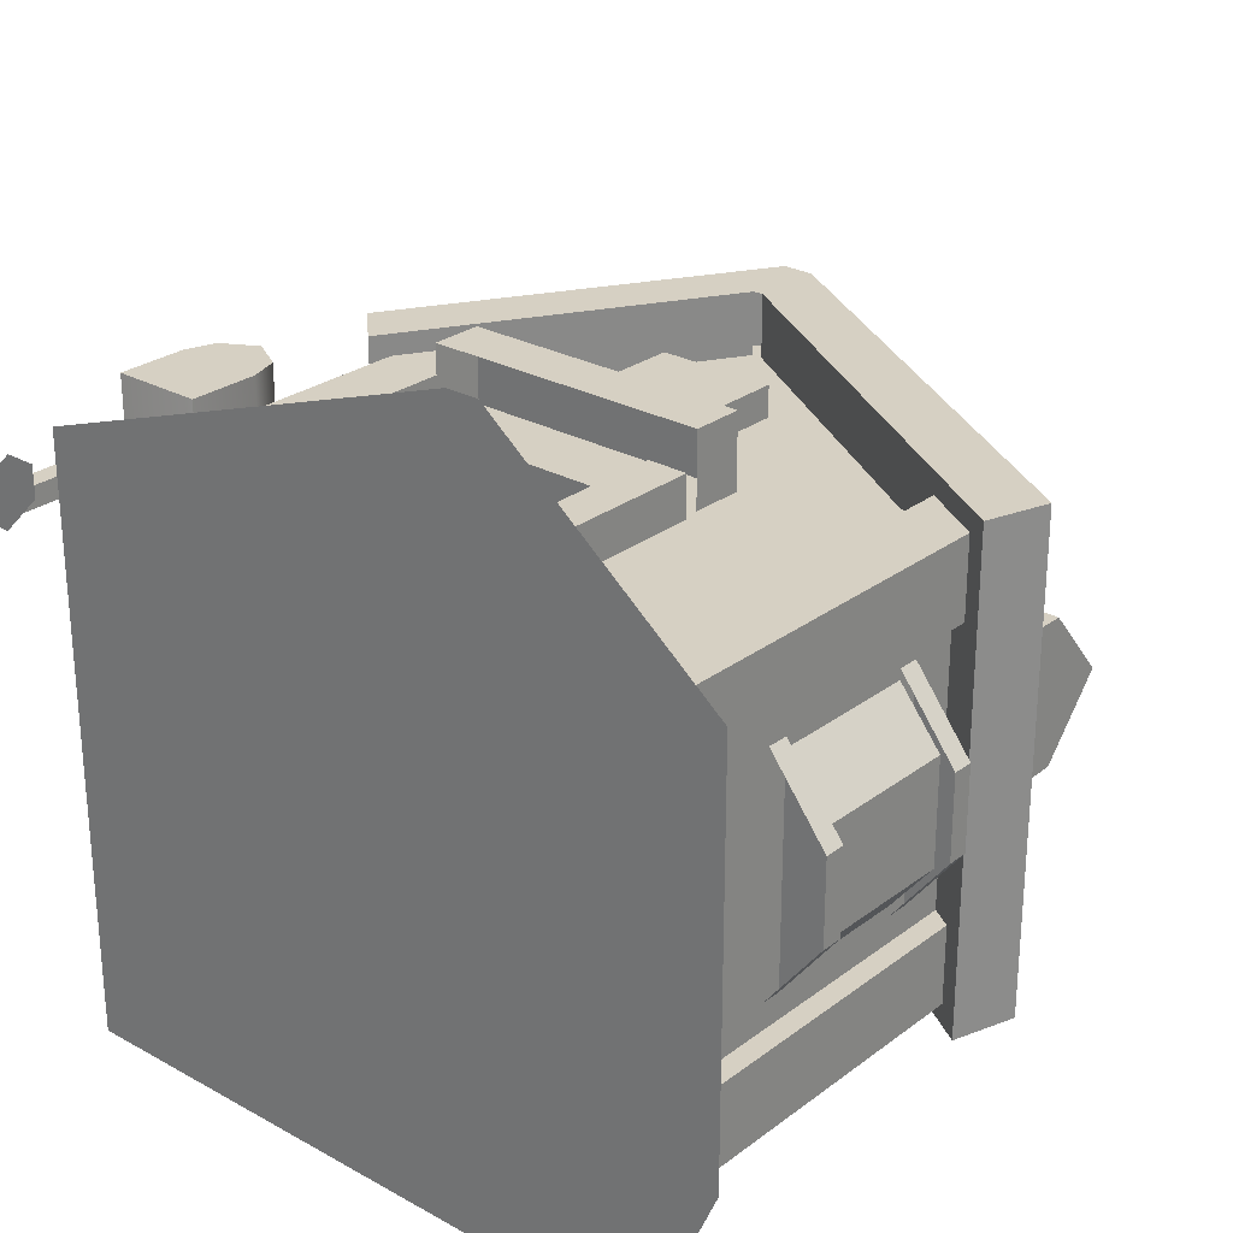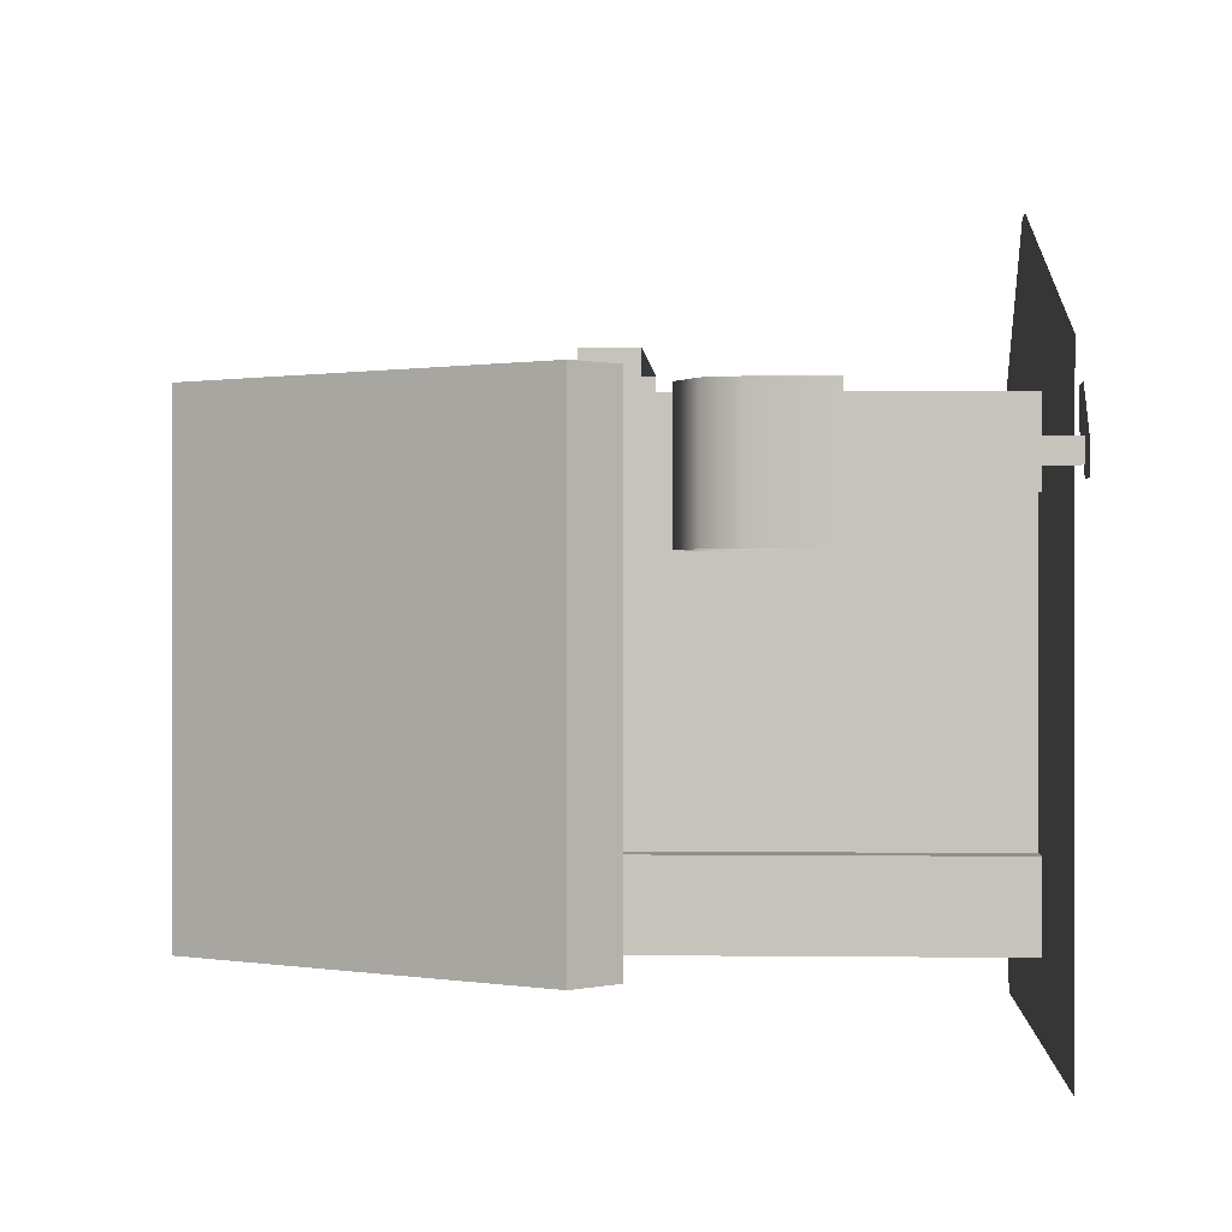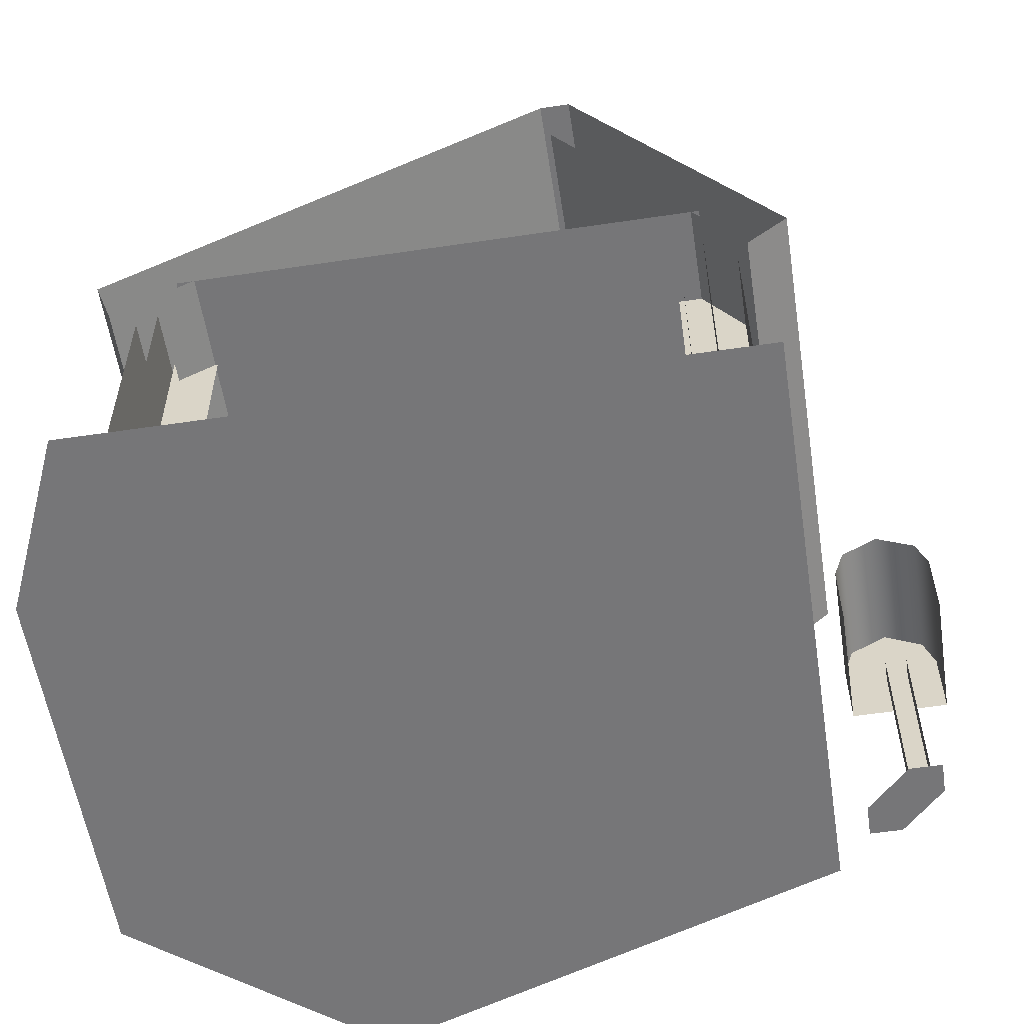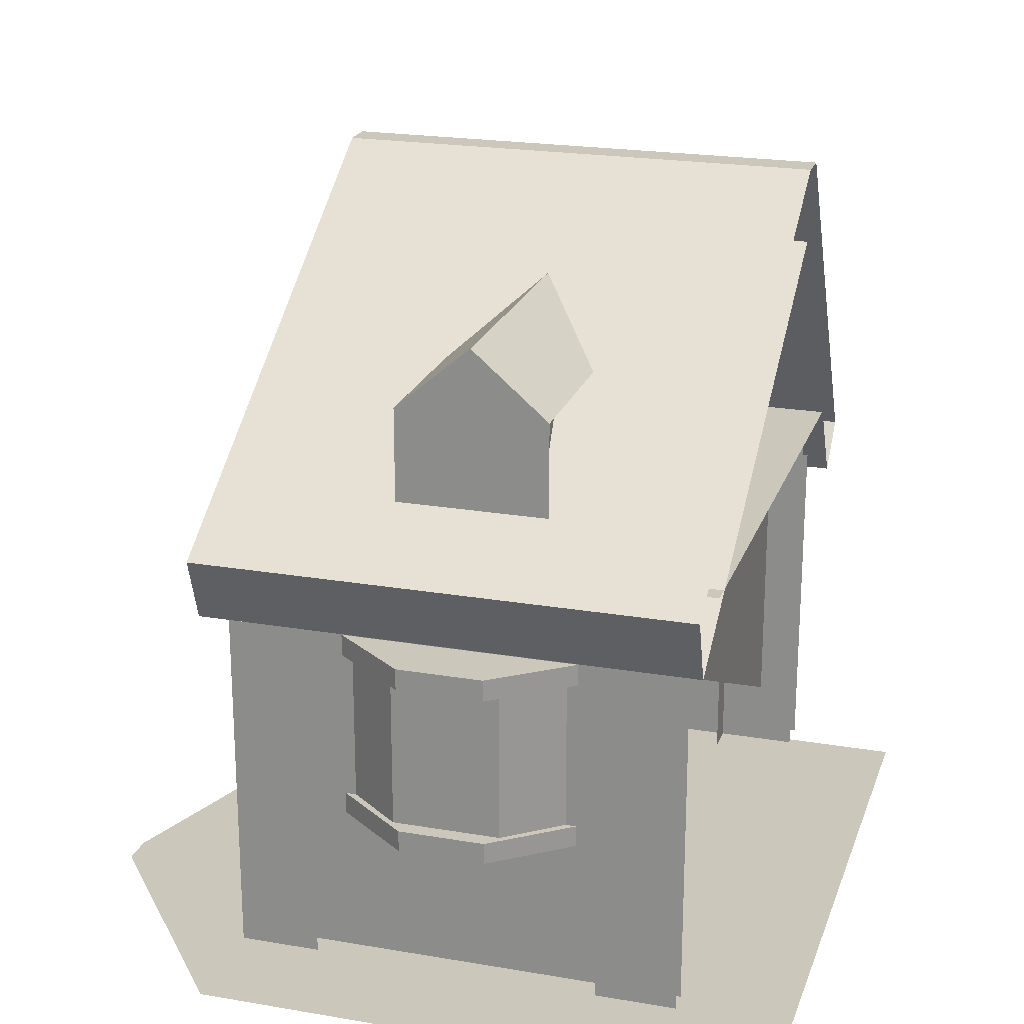
<metadata>
{"format":"obj","ext":"obj","renderer":"f3d","projection":"perspective","resolution":1024,"background":"white","views":[{"elev":26.5,"azim":40.8,"up":"+Z"},{"elev":0.1,"azim":-87.0,"up":"+Z"},{"elev":-56.9,"azim":-171.2,"up":"+Y"},{"elev":21.7,"azim":106.7,"up":"+Y"}]}
</metadata>
<code>
o polygon0
g polygon0
v 0.6562 0.1123 2.219
v 0.8438 0.1123 2.219
v -1.562 0.1123 1.5
v 1.75 0.1123 1.5
v -1.562 0.1123 -1.25
v 1.75 0.1123 -1.25
v 0.6562 0.1123 2.656
v 0.6562 0.1123 2.219
v -2 0.1123 1.75
v -2 0.1123 1.75
v -2.438 0.1123 1.062
v -2.438 0.1123 1.25
v -2.188 0.1123 1.5
v -2.188 0.1123 1.312
v -2.438 0.1123 1.25
v -2.625 0.1123 1.25
v -2.375 0.1123 1.5
v -2.188 0.1123 1.5
v -2.438 0.1123 1.25
v -2.438 0.1123 1.062
v -2.625 0.1123 1.062
v -2.625 0.1123 1.25
v 1.75 0.1123 -1.25
v 1.75 0.1123 -1.75
v -2 0.1123 -1.75
v -1.562 0.1123 -1.25
v 1.75 0.1123 1.5
v 0.8438 0.1123 2.219
v 0.8438 0.1123 2.656
v 2.188 0.1123 1.594
v 0.6562 0.1123 2.656
v 0.8438 0.1123 2.656
v 0.8438 0.1123 2.219
v 0.6562 0.1123 2.219
v 2.188 0.1123 1.594
v 2.188 0.1123 -0.75
v 1.75 0.1123 -1.25
v 1.75 0.1123 1.5
v -2 0.1123 1.75
v -1.562 0.1123 1.5
v -1.562 0.1123 -1.25
v -2 0.1123 -1.75
v 1.75 0.1123 -1.25
v 2.188 0.1123 -0.75
v 1.75 0.1123 -1.75
v -1.562 0.1123 1.5
v -2 0.1123 1.75
v 0.6562 0.1123 2.219
f 1 2 3
f 2 4 3
f 3 4 5
f 4 6 5
f 7 8 9
f 8 10 9
f 11 12 13
f 13 14 11
f 15 16 17
f 17 18 15
f 19 20 21
f 21 22 19
f 23 24 25
f 25 26 23
f 27 28 29
f 29 30 27
f 31 32 33
f 33 34 31
f 35 36 37
f 37 38 35
f 39 40 41
f 41 42 39
f 43 44 45
f 46 47 48
o polygon1
g polygon1
v -1.536 0.7141 -0.9375
v -1.536 0.7141 0.8125
v -1.536 2.269 0.8125
v -1.536 2.269 -0.9375
v -0.8125 3.315 1.341
v -0.8125 2.781 1.341
v -0.2812 2.781 1.341
v -0.2812 3.315 1.341
v 1.5 2.125 0.9238
v 1.5 0.75 0.9238
v 1.5 0.75 -1.005
v 1.5 2.125 -1.005
v 1.625 1.375 -0.375
v 1.625 1.375 0.75
v 1.812 1.375 0.5
v 1.812 1.375 -0.125
v 1.625 1.375 -0.375
v 1.812 1.375 -0.125
v 1.812 2.125 -0.125
v 1.625 2.125 -0.375
v 1.625 2.125 0.75
v 1.812 2.125 0.5
v 1.812 1.375 0.5
v 1.625 1.375 0.75
v 0.3125 0.6875 1.125
v 1.438 0.6875 1.125
v 1.438 2.25 1.125
v 0.3125 2.25 1.125
f 49 50 51
f 51 52 49
f 53 54 55
f 55 56 53
f 57 58 59
f 59 60 57
f 61 62 63
f 63 64 61
f 65 66 67
f 67 68 65
f 69 70 71
f 71 72 69
f 73 74 75
f 75 76 73
o polygon2
g polygon2
v -1.062 2.125 1.25
v -1.062 0.25 1.25
v -1.062 0.25 0.25
v -1.062 2.125 0.25
v 0.0625 0.25 1.25
v 0.0625 2.125 1.25
v 0.0625 2.125 0.25
v 0.0625 0.25 0.25
v 0.0625 0.25 0.25
v 0.0625 2.125 0.25
v -1.062 2.125 0.25
v -1.062 0.25 0.25
v 1.966 2.125 -0.0625
v 1.625 2.125 -0.5
v 1.625 2.25 -0.5
v 1.966 2.25 -0.0625
v 1.625 2.25 0.4375
v 1.966 2.25 0.4375
v 1.966 2.25 -0.0625
v 1.625 2.25 -0.0625
v 1.966 2.25 0.4375
v 1.966 2.125 0.4375
v 1.966 2.125 -0.0625
v 1.966 2.25 -0.0625
v 1.625 2.25 0.875
v 1.625 2.125 0.875
v 1.966 2.125 0.4375
v 1.966 2.25 0.4375
v -1.688 2.688 1.375
v -1.688 2.438 1.375
v 1.5 2.438 1.375
v 1.5 2.688 1.375
v -1.688 2.688 -1.247
v -1.688 2.688 1.375
v 1.5 2.688 1.375
v 1.5 2.688 -1.247
v -1.875 0.25 -0.6562
v -1.5 0.25 -0.6562
v -1.5 3.125 -0.6562
v -1.875 2.5 -0.6562
v -1.875 2.5 -1.125
v -1.875 0.25 -1.125
v -1.875 0.25 -0.6562
v -1.875 2.5 -0.6562
v 1.75 2.562 -1.125
v 1.75 2.562 -0.6562
v 1.75 0.25 -0.6562
v 1.75 0.25 -1.125
v 1.75 0.25 -0.6562
v 1.75 2.562 -0.6562
v 1.375 2.812 -0.6562
v 1.375 0.25 -0.6562
v 1.75 2.642 1.031
v 1.75 2.642 1.5
v 1.75 0.25 1.5
v 1.75 0.25 1.031
v 1.375 0.25 1.5
v 1.375 2.892 1.5
v 1.375 2.892 1.031
v 1.375 0.25 1.031
v 1.75 0.25 1.5
v 1.75 2.642 1.5
v 1.375 2.892 1.5
v 1.375 0.25 1.5
v -1.875 2.5 1.03
v -1.875 0.25 1.03
v -1.875 0.25 1.499
v -1.875 2.5 1.499
v -1.5 0.25 1.499
v -1.5 0.25 1.03
v -1.5 3.125 1.03
v -1.5 3.125 1.499
v -1.875 0.25 1.499
v -1.5 0.25 1.499
v -1.5 3.125 1.499
v -1.875 2.5 1.499
v -0.1875 3.409 1.438
v -0.1875 3.409 1.188
v -0.9062 3.409 1.188
v -0.9062 3.409 1.438
v -0.1875 2.747 1.188
v -0.9062 2.747 1.188
v -0.9062 2.747 1.438
v -0.1875 2.747 1.438
v -0.9062 2.747 1.188
v -0.9062 2.747 1.438
v -0.9062 3.409 1.438
v -0.9062 3.409 1.188
v -0.1875 2.747 1.438
v -0.1875 2.747 1.188
v -0.1875 3.409 1.188
v -0.1875 3.409 1.438
v -0.9062 2.747 1.438
v -0.1875 2.747 1.438
v -0.1875 3.409 1.438
v -0.9062 3.409 1.438
v -1.688 1 0.6875
v -1.688 2.125 0.6875
v -1.688 2.125 -0.2493
v -1.688 1 -0.25
v 1.966 1.125 -0.0625
v 1.625 1.125 -0.5
v 1.625 1.25 -0.5
v 1.966 1.25 -0.0625
v 1.625 1.25 0.4375
v 1.966 1.25 0.4375
v 1.966 1.25 -0.0625
v 1.625 1.25 -0.0625
v 1.966 1.25 0.4375
v 1.966 1.125 0.4375
v 1.966 1.125 -0.0625
v 1.966 1.25 -0.0625
v 1.625 1.25 0.875
v 1.625 1.125 0.875
v 1.966 1.125 0.4375
v 1.966 1.25 0.4375
v -1.062 0.25 1.25
v 0.0625 0.25 1.25
v 0.0625 0.25 0.25
v -1.062 0.25 0.25
v 1.875 1.25 -0.125
v 1.625 1.25 -0.4375
v 1.625 2.125 -0.4375
v 1.875 2.125 -0.125
v 1.875 2.125 0.5
v 1.875 1.25 0.5
v 1.875 1.25 -0.125
v 1.875 2.125 -0.125
v 1.875 2.125 0.5
v 1.625 2.125 0.8125
v 1.625 1.25 0.8125
v 1.875 1.25 0.5
v 1.625 2.25 0.4375
v 1.625 2.25 0.875
v 1.966 2.25 0.4375
v 1.625 2.25 -0.5
v 1.625 2.25 -0.0625
v 1.966 2.25 -0.0625
v 1.625 1.25 -0.5
v 1.625 1.25 -0.0625
v 1.966 1.25 -0.0625
v 1.625 1.25 0.4375
v 1.625 1.25 0.875
v 1.966 1.25 0.4375
f 77 78 79
f 79 80 77
f 81 82 83
f 83 84 81
f 85 86 87
f 87 88 85
f 89 90 91
f 91 92 89
f 93 94 95
f 95 96 93
f 97 98 99
f 99 100 97
f 101 102 103
f 103 104 101
f 105 106 107
f 107 108 105
f 109 110 111
f 111 112 109
f 113 114 115
f 115 116 113
f 117 118 119
f 119 120 117
f 121 122 123
f 123 124 121
f 125 126 127
f 127 128 125
f 129 130 131
f 131 132 129
f 133 134 135
f 135 136 133
f 137 138 139
f 139 140 137
f 141 142 143
f 143 144 141
f 145 146 147
f 147 148 145
f 149 150 151
f 151 152 149
f 153 154 155
f 155 156 153
f 157 158 159
f 159 160 157
f 161 162 163
f 163 164 161
f 165 166 167
f 167 168 165
f 169 170 171
f 171 172 169
f 173 174 175
f 175 176 173
f 177 178 179
f 179 180 177
f 181 182 183
f 183 184 181
f 185 186 187
f 187 188 185
f 189 190 191
f 191 192 189
f 193 194 195
f 195 196 193
f 197 198 199
f 199 200 197
f 201 202 203
f 203 204 201
f 205 206 207
f 207 208 205
f 209 210 211
f 212 213 214
f 215 216 217
f 218 219 220
o polygon3
g polygon3
v 1.625 2.562 -1.125
v 1.625 2.562 -0.375
v 1.625 2.125 -1.125
v 1.625 2.125 -0.375
v 1.625 0.25 -1.125
v 1.625 1.25 -0.375
v 1.625 0.25 1.25
v 1.625 1.25 0.75
v 1.625 2.125 1.25
v 1.625 2.125 0.75
v 1.625 2.562 1.25
v 1.625 2.562 0.75
v -1.062 2.562 1.25
v -1.062 2.125 1.25
v 0.0625 2.562 1.25
v 0.0625 2.125 1.25
v 0.5 2.562 1.25
v 0.5 2.125 1.25
v 1.188 2.562 1.25
v 1.188 2.125 1.25
v -1.688 2.562 -1.125
v -1.688 2.125 -1.125
v -1.688 2.562 -0.25
v -1.688 2.125 -0.2507
v -1.688 2.562 0.6875
v -1.688 2.125 0.6875
v -1.688 2.562 1.25
v -1.688 2.125 1.25
v -1.688 2.125 1.25
v -1.688 2.125 0.6875
v -1.688 0.25 1.25
v -1.688 1 0.6875
v -1.688 0.25 -1.125
v -1.688 1 -0.25
v -1.688 2.125 -1.125
v -1.688 2.125 -0.2493
v -1.062 2.562 1.25
v -1.688 2.562 1.25
v -1.062 2.125 1.25
v -1.688 2.125 1.25
v -1.062 0.25 1.25
v -1.688 0.25 1.25
v 1.625 2.562 1.25
v 1.188 2.562 1.25
v 1.625 2.125 1.25
v 1.188 2.125 1.25
v 1.625 0.25 1.25
v 1.188 0.25 1.25
v -1.688 2.556 1.25
v -1.375 2.556 1.25
v -1.688 2.812 1.25
v -1.25 2.812 1.25
v -0.8125 4.313 1.25
v -0.6875 3.75 1.25
v -1.062 2.125 1.25
v -1.062 2.125 1.5
v -1.062 0.25 1.5
v -1.062 0.25 1.25
v -1.312 2.125 1.5
v -1.312 2.125 1.25
v -1.312 0.25 1.25
v -1.312 0.25 1.5
v 0.5 0.25 1.25
v 0.5 2.125 1.25
v 0.0625 2.125 1.25
v 0.0625 0.25 1.25
v 1.188 2.125 1.25
v 0.5 2.125 1.25
v 0.5 0.25 1.25
v 1.188 0.25 1.25
v 0.3125 2.125 1.5
v 0.0625 2.125 1.5
v 0.0625 0.25 1.5
v 0.3125 0.25 1.5
v 0.3125 2.125 1.25
v 0.3125 2.125 1.5
v 0.3125 0.25 1.5
v 0.3125 0.25 1.25
v 0.0625 2.125 1.5
v 0.0625 2.125 1.25
v 0.0625 0.25 1.25
v 0.0625 0.25 1.5
v 0.75 2.812 1.25
v -1.25 2.812 1.25
v -1.375 2.556 1.25
v 1.188 2.556 1.25
v 1.5 2.812 1.25
v 0.75 2.812 1.25
v 1.188 2.556 1.25
v 1.5 2.556 1.25
v -1.062 2.125 1.5
v -1.312 2.125 1.5
v -1.312 0.25 1.5
v -1.062 0.25 1.5
v 1.5 2.812 1.25
v -0.8125 4.313 1.25
v -0.6875 3.75 1.25
v 0.75 2.812 1.25
v 1.625 2.562 0.75
v 1.625 2.125 0.75
v 1.625 2.125 -0.375
v 1.625 2.562 -0.375
v -1.25 2.812 1.25
v 0.75 2.812 1.25
v -0.6875 3.75 1.25
f 221 222 223
f 222 224 223
f 223 224 225
f 224 226 225
f 225 226 227
f 226 228 227
f 227 228 229
f 228 230 229
f 229 230 231
f 230 232 231
f 233 234 235
f 234 236 235
f 235 236 237
f 236 238 237
f 237 238 239
f 238 240 239
f 241 242 243
f 242 244 243
f 243 244 245
f 244 246 245
f 245 246 247
f 246 248 247
f 249 250 251
f 250 252 251
f 251 252 253
f 252 254 253
f 253 254 255
f 254 256 255
f 257 258 259
f 258 260 259
f 259 260 261
f 260 262 261
f 263 264 265
f 264 266 265
f 265 266 267
f 266 268 267
f 269 270 271
f 270 272 271
f 271 272 273
f 272 274 273
f 275 276 277
f 277 278 275
f 279 280 281
f 281 282 279
f 283 284 285
f 285 286 283
f 287 288 289
f 289 290 287
f 291 292 293
f 293 294 291
f 295 296 297
f 297 298 295
f 299 300 301
f 301 302 299
f 303 304 305
f 305 306 303
f 307 308 309
f 309 310 307
f 311 312 313
f 313 314 311
f 315 316 317
f 317 318 315
f 319 320 321
f 321 322 319
f 323 324 325
o polygon4
g polygon4
v 1.25 3.537 -0.25
v 1.25 3.537 0.5
v 1.5 3.109 0.5
v 1.5 3.109 -0.25
v 1.25 3.537 -0.25
v 1.5 3.109 -0.25
v 1.5 3.537 -0.25
f 326 327 328
f 328 329 326
f 330 331 332
o polygon5
g polygon5
v 1.562 3.606 0.5625
v 1.562 3.438 0.5625
v 1.562 3.981 0.125
v 1.562 3.75 0.125
v 1.562 3.606 -0.3125
v 1.562 3.438 -0.3125
v 1.562 3.062 0.5625
v 1.562 3.062 -0.3125
v 1.562 3.438 -0.3125
v 1.562 3.438 0.5625
v 1.562 3.981 0.125
v 0.0625 3.981 0.125
v 0.6626 3.606 0.5625
v 1.562 3.606 0.5625
v 0.9375 3.438 0.5625
v 1.562 3.438 0.5625
v 1.562 3.606 0.5625
v 0.6626 3.606 0.5625
v 1.562 3.606 -0.3125
v 0.6626 3.606 -0.3125
v 0.0625 3.981 0.125
v 1.562 3.981 0.125
v -1.375 2.125 1.312
v -1.375 2.125 1.75
v -1.375 2.438 1.75
v -1.375 2.438 1.312
v 0.375 2.125 1.75
v 0.375 2.125 1.312
v 0.375 2.438 1.312
v 0.375 2.438 1.75
v -1.375 2.438 1.75
v 0.375 2.438 1.75
v 0.375 2.438 1.312
v -1.375 2.438 1.312
v -1.375 2.125 1.75
v 0.375 2.125 1.75
v 0.375 2.438 1.75
v -1.375 2.438 1.75
v -0.75 4.5 1.625
v -0.75 4.063 1.625
v 1.875 2.375 1.625
v 2 2.75 1.625
v -0.8125 4.062 1.625
v -0.9375 4.5 1.625
v -2.188 2.432 1.625
v -1.938 2.188 1.625
v -0.75 4.5 -1.25
v -0.75 4.5 1.625
v 2 2.75 1.625
v 2 2.75 -1.25
v -0.75 4.063 1.625
v -0.75 4.5 1.625
v -0.9375 4.5 1.625
v -0.8125 4.062 1.625
v 1.875 2.375 1.625
v -0.75 4.063 1.625
v -0.75 4.062 -1.25
v 1.875 2.375 -1.25
v -0.8125 4.062 1.625
v -1.938 2.188 1.625
v -1.938 2.188 -1.25
v -0.8125 4.062 -1.25
v -0.9375 4.5 -1.25
v -0.9375 4.5 1.625
v -0.75 4.5 1.625
v -0.75 4.5 -1.25
v -0.9375 4.5 1.625
v -0.9375 4.5 -1.25
v -2.188 2.432 -1.25
v -2.188 2.432 1.625
v -2.188 2.432 1.625
v -2.188 2.432 -1.25
v -1.938 2.188 -1.25
v -1.938 2.188 1.625
v 1.875 2.375 1.625
v 1.875 2.375 -1.25
v 2 2.75 -1.25
v 2 2.75 1.625
v 1.562 3.75 0.125
v 1.562 3.438 0.5625
v 1.562 3.438 -0.3125
v 1.562 3.062 0.5625
v 1.562 3.438 0.5625
v 0.9375 3.438 0.5625
f 333 334 335
f 334 336 335
f 335 336 337
f 336 338 337
f 339 340 341
f 341 342 339
f 343 344 345
f 345 346 343
f 347 348 349
f 349 350 347
f 351 352 353
f 353 354 351
f 355 356 357
f 357 358 355
f 359 360 361
f 361 362 359
f 363 364 365
f 365 366 363
f 367 368 369
f 369 370 367
f 371 372 373
f 373 374 371
f 375 376 377
f 377 378 375
f 379 380 381
f 381 382 379
f 383 384 385
f 385 386 383
f 387 388 389
f 389 390 387
f 391 392 393
f 393 394 391
f 395 396 397
f 397 398 395
f 399 400 401
f 401 402 399
f 403 404 405
f 405 406 403
f 407 408 409
f 409 410 407
f 411 412 413
f 414 415 416
o polygon6
g polygon6
v -2.781 1.188 0.75
v -2.781 1.188 1.5
v -2.781 1.625 0.75
v -2.781 1.625 1.5
v -2.719 1.812 0.75
v -2.719 1.812 1.5
v -2.5 1.938 0.75
v -2.5 1.938 1.5
v -2.281 1.812 0.75
v -2.281 1.812 1.5
v -2.219 1.625 0.75
v -2.219 1.625 1.5
v -2.219 1.188 0.75
v -2.219 1.188 1.5
v -2.281 1.812 1.5
v -2.719 1.812 1.5
v -2.219 1.625 1.5
v -2.781 1.625 1.5
v -2.219 1.188 1.5
v -2.781 1.188 1.5
v -2.562 0.125 1.125
v -2.562 0.125 1.25
v -2.562 1.188 1.25
v -2.562 1.188 1.125
v -2.438 0.125 1.25
v -2.438 0.125 1.125
v -2.438 1.188 1.125
v -2.438 1.188 1.25
v -2.562 0.125 1.25
v -2.438 0.125 1.25
v -2.438 1.188 1.25
v -2.562 1.188 1.25
v -2.5 1.938 1.5
v -2.719 1.812 1.5
v -2.281 1.812 1.5
f 417 418 419
f 418 420 419
f 419 420 421
f 420 422 421
f 421 422 423
f 422 424 423
f 423 424 425
f 424 426 425
f 425 426 427
f 426 428 427
f 427 428 429
f 428 430 429
f 431 432 433
f 432 434 433
f 433 434 435
f 434 436 435
f 437 438 439
f 439 440 437
f 441 442 443
f 443 444 441
f 445 446 447
f 447 448 445
f 449 450 451

</code>
